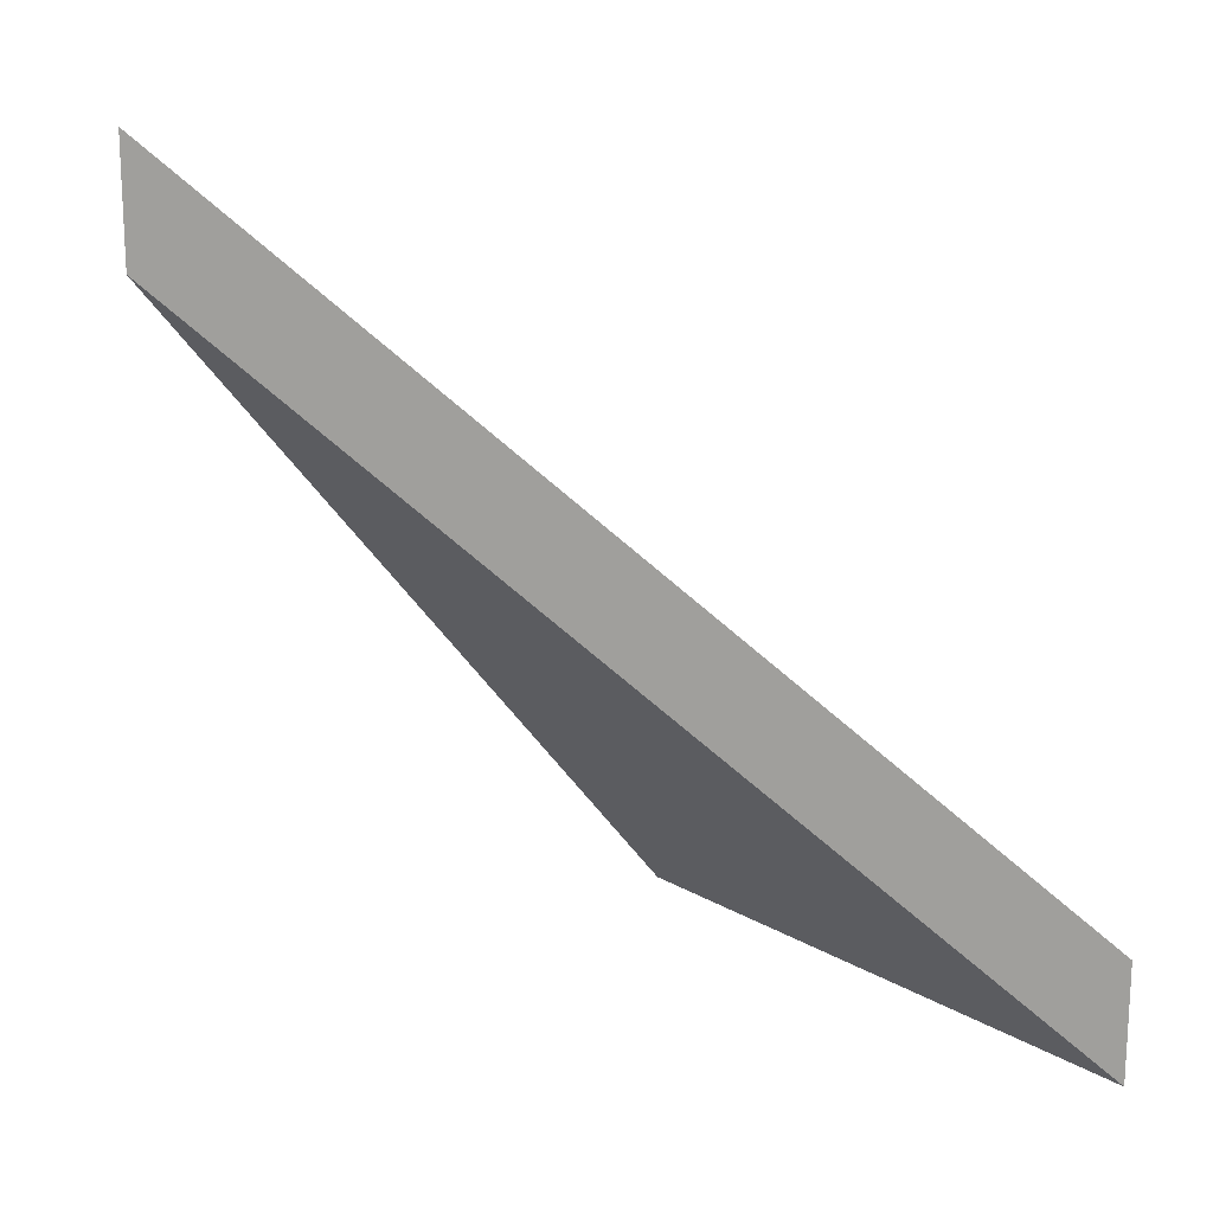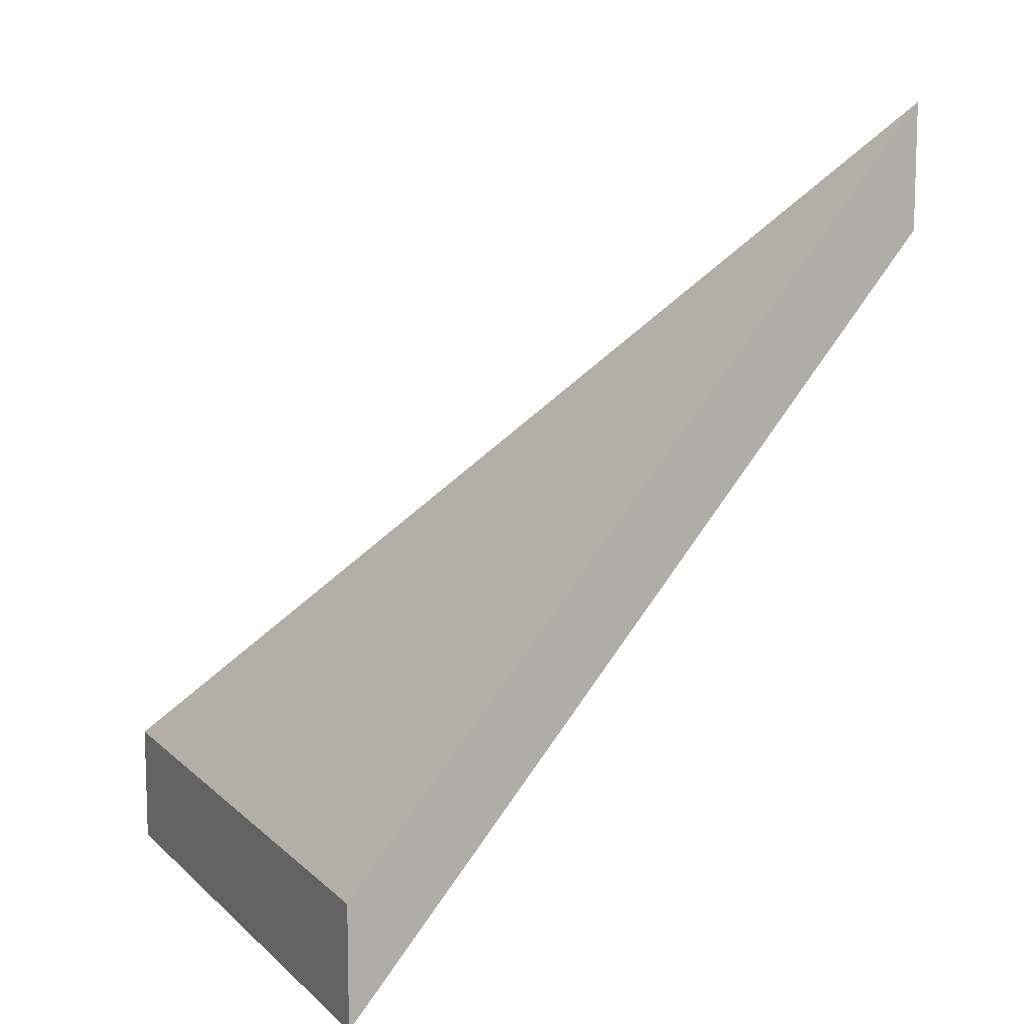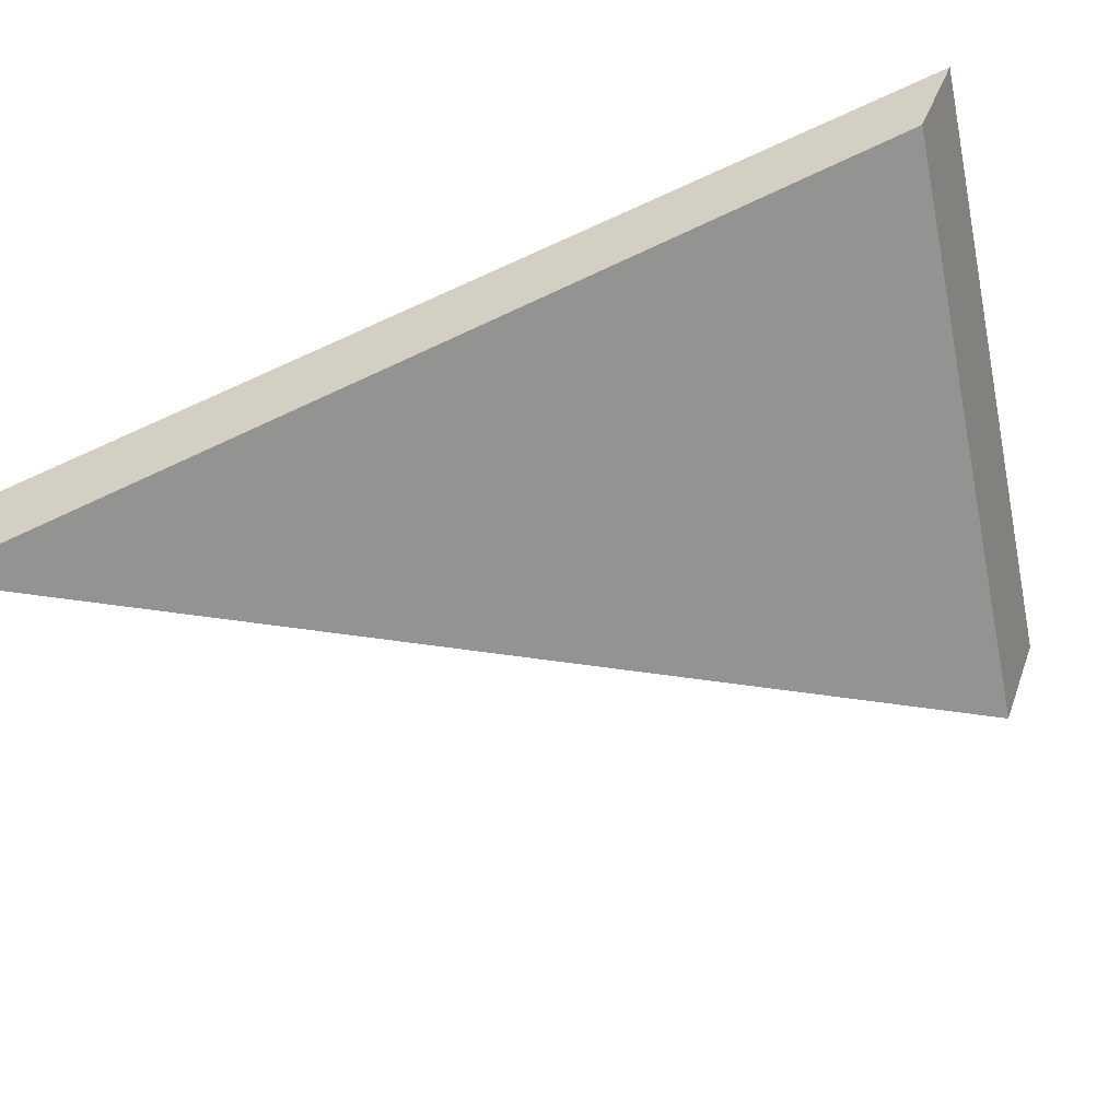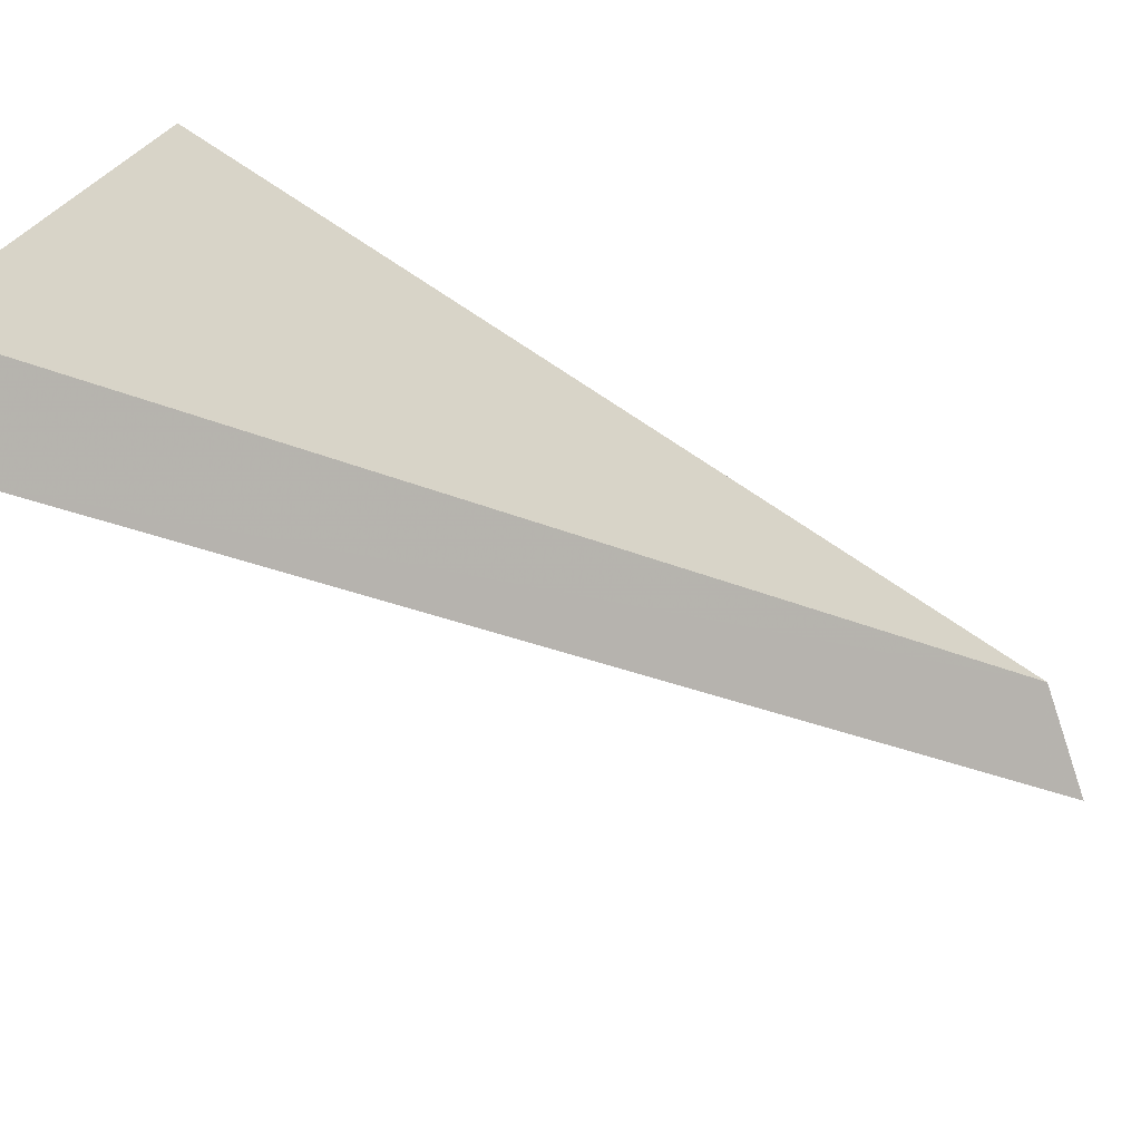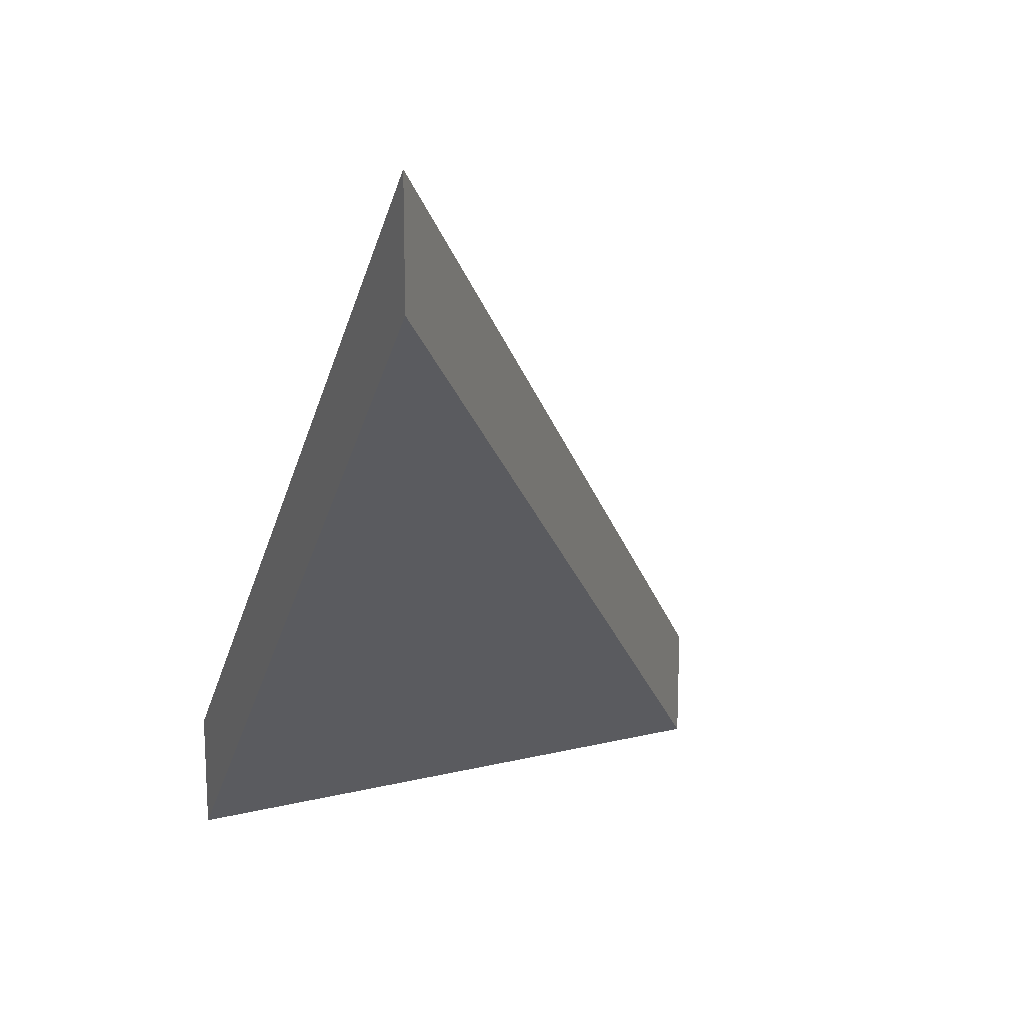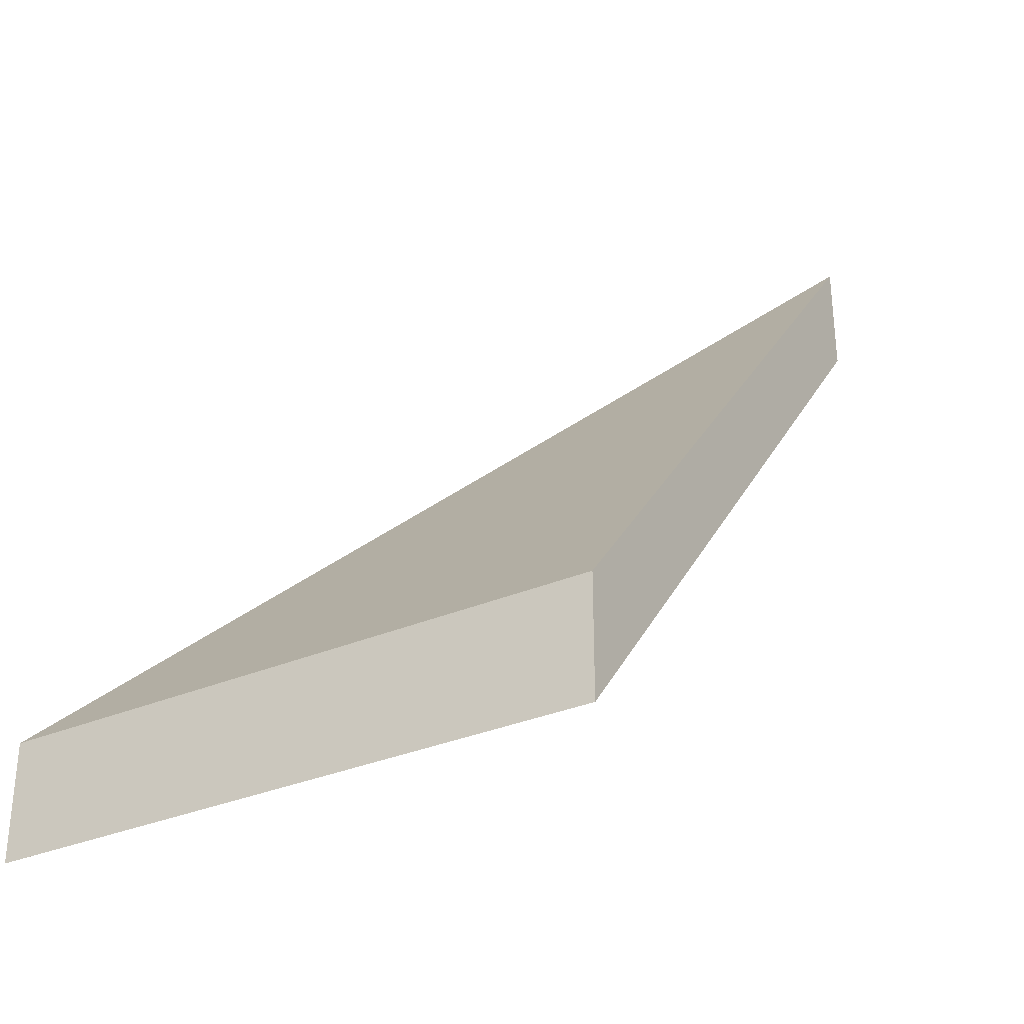
<metadata>
{"format":"obj","ext":"obj","renderer":"f3d","projection":"perspective","resolution":1024,"background":"white","views":[{"elev":17.9,"azim":150.8,"up":"+Y"},{"elev":11.0,"azim":-14.0,"up":"+Y"},{"elev":34.1,"azim":-162.6,"up":"+Z"},{"elev":-71.9,"azim":18.7,"up":"+Z"},{"elev":17.6,"azim":76.1,"up":"+Y"},{"elev":-32.5,"azim":-47.4,"up":"+Y"}]}
</metadata>
<code>
v 1.089 0.01067 4.914
v 1.072 -0.006192 4.902
v 1.075 -0.006192 4.917
v 1.089 0.007771 4.914
v 1.075 -0.00909 4.917
v 1.072 -0.00909 4.902
v 1.075 -0.00909 4.917
v 1.089 0.007771 4.914
v 1.089 0.01067 4.914
v 1.075 -0.006192 4.917
v 1.072 -0.00909 4.902
v 1.075 -0.00909 4.917
v 1.075 -0.006192 4.917
v 1.072 -0.006192 4.902
v 1.089 0.007771 4.914
v 1.072 -0.00909 4.902
v 1.072 -0.006192 4.902
v 1.089 0.01067 4.914
f 1 2 3
f 4 5 6
f 7 8 9
f 7 9 10
f 11 12 13
f 11 13 14
f 15 16 17
f 15 17 18

</code>
